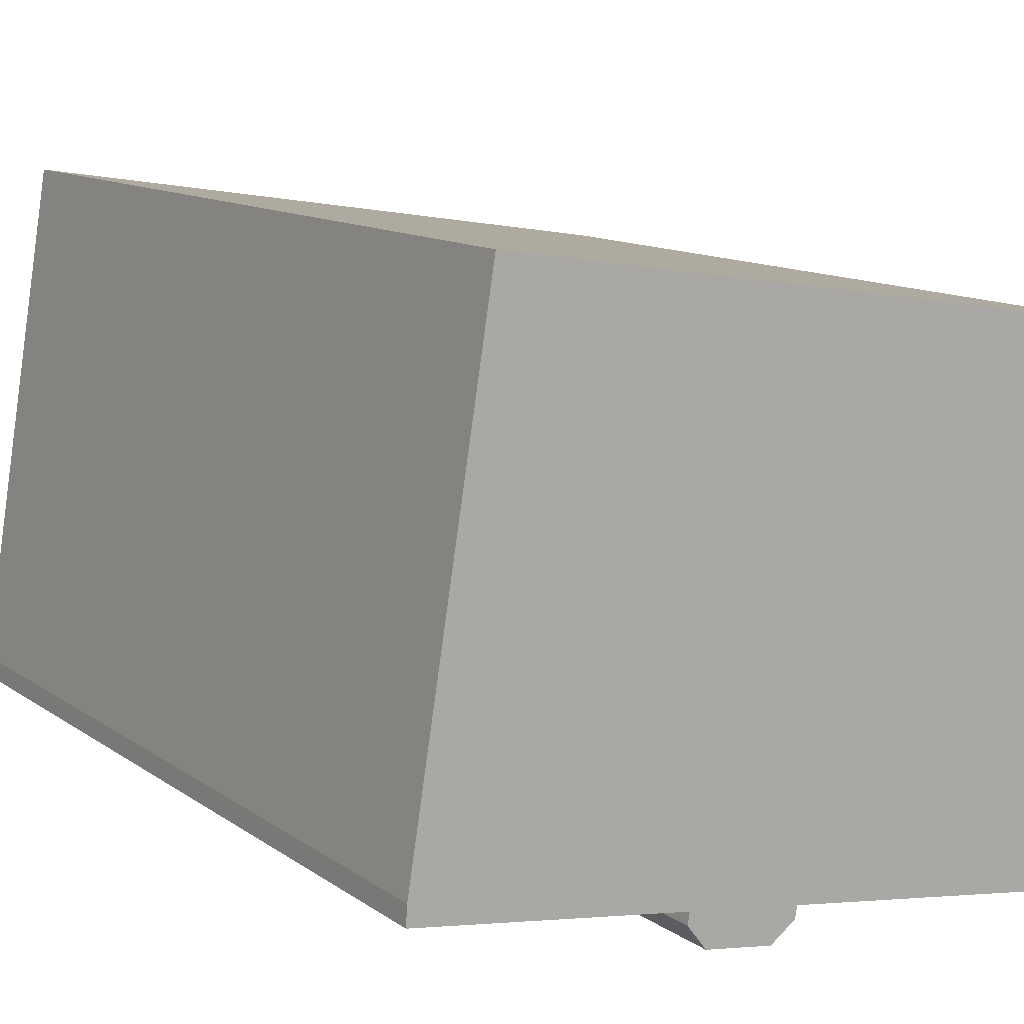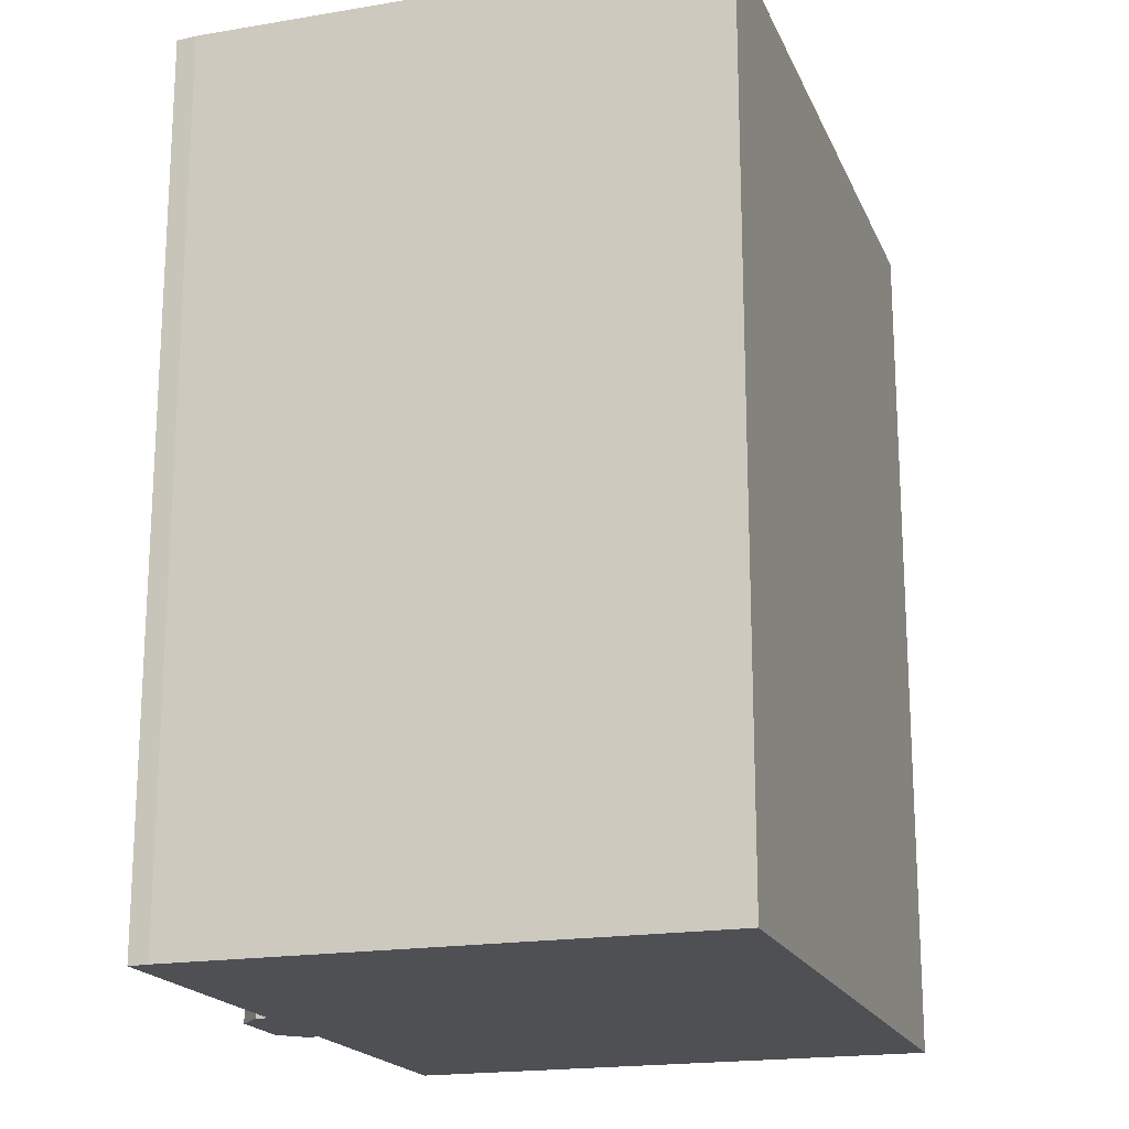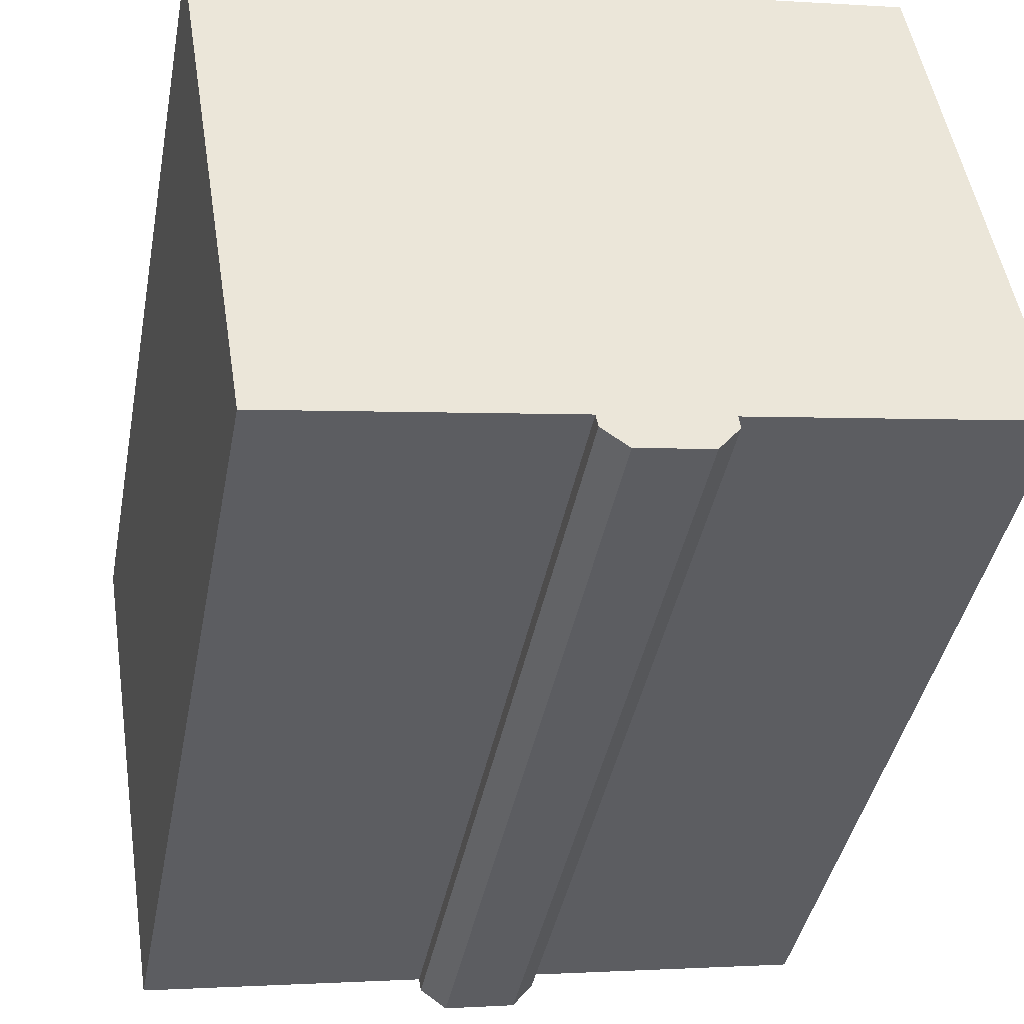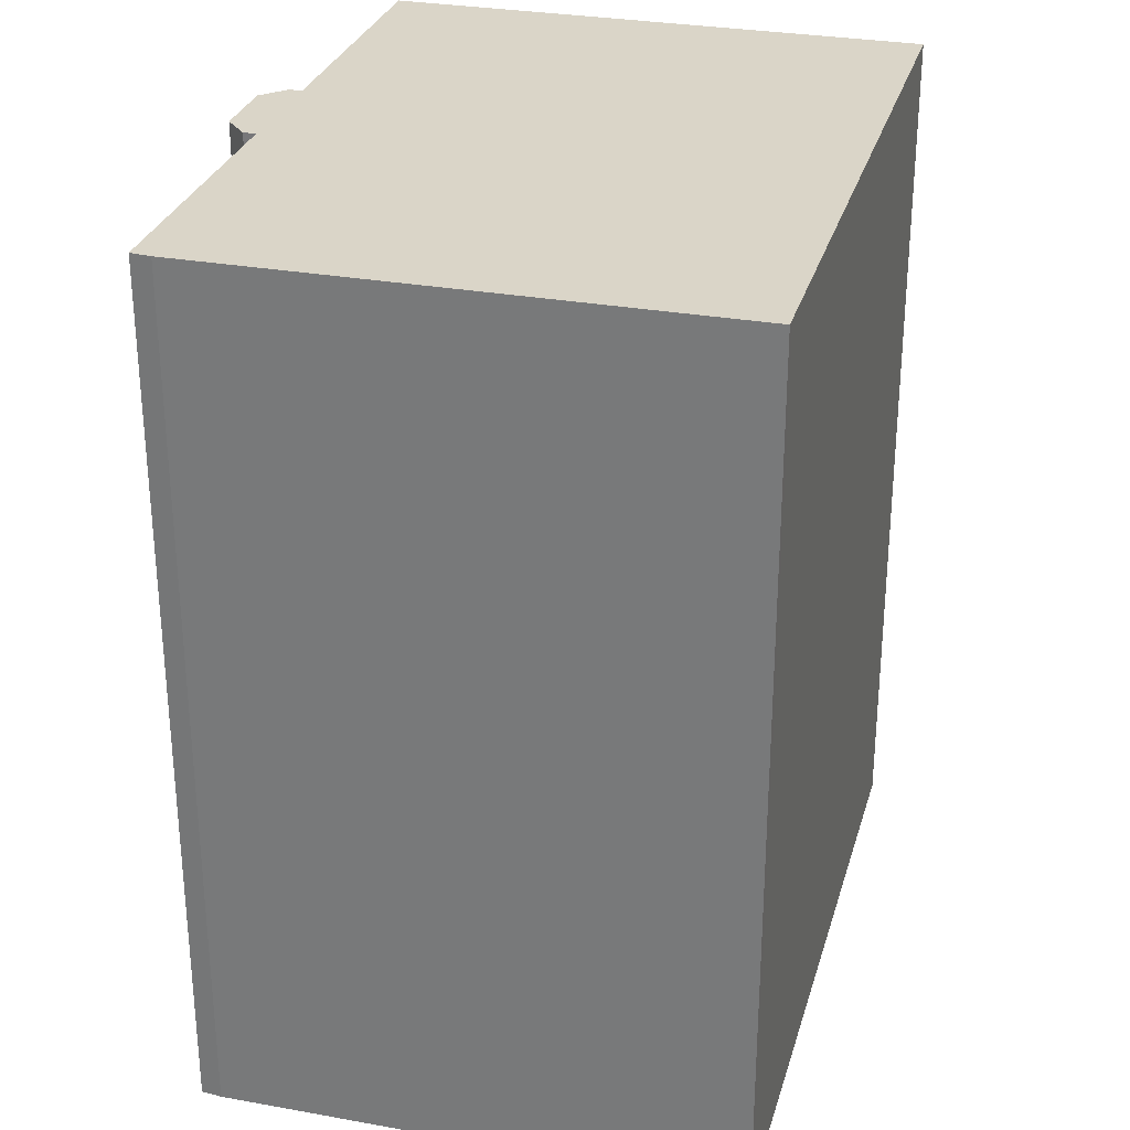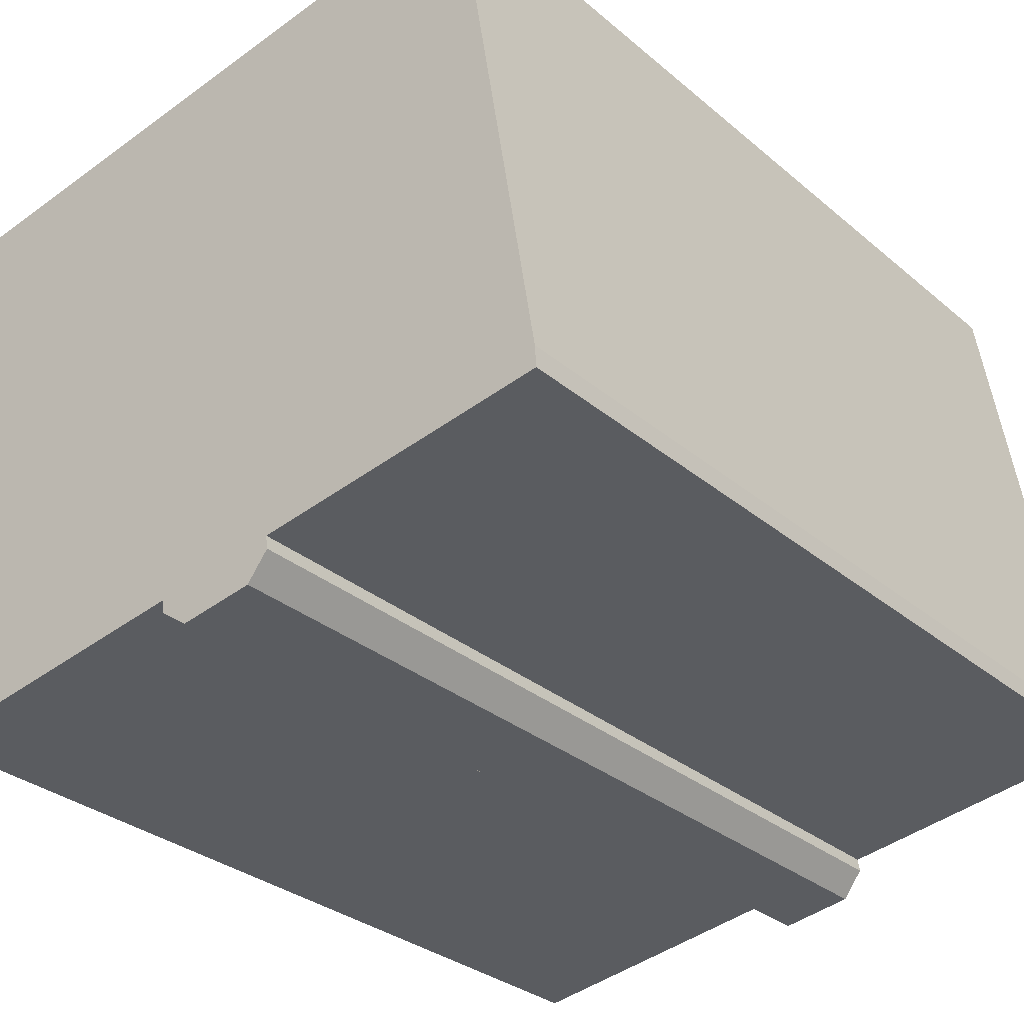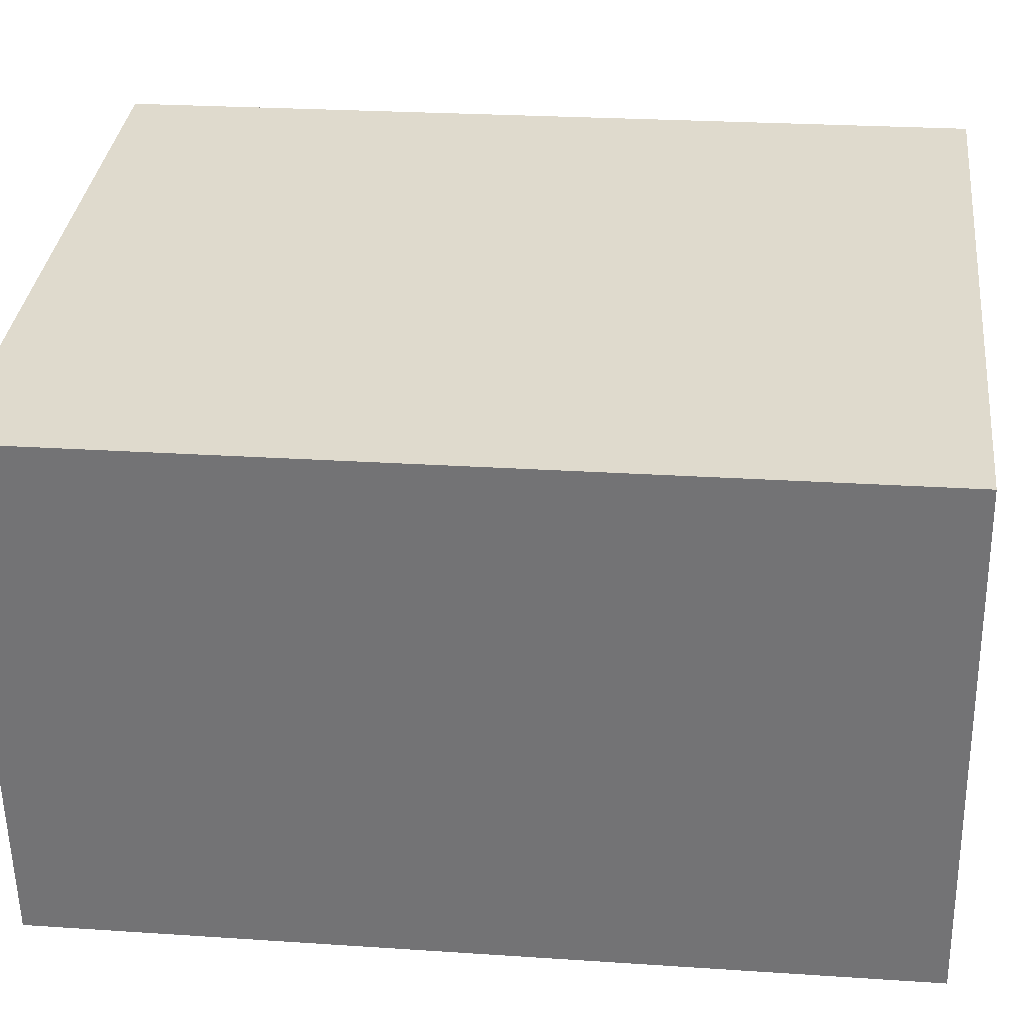
<metadata>
{"format":"obj","ext":"obj","renderer":"f3d","projection":"perspective","resolution":1024,"background":"white","views":[{"elev":12.3,"azim":-33.0,"up":"+Z"},{"elev":-18.8,"azim":-62.9,"up":"+Y"},{"elev":-41.3,"azim":169.2,"up":"+Z"},{"elev":29.4,"azim":-65.8,"up":"+Y"},{"elev":-30.3,"azim":-140.5,"up":"+Z"},{"elev":24.1,"azim":96.4,"up":"+Z"}]}
</metadata>
<code>
v  9.114 21.47 -2.337
v  9.819 21.47 -1.564
v  9.765 21.47 -1.875
v  18.87 21.47 10.44
v  16.78 21.47 -2.671
v  6.79 21.47 12.37
v  7.359 21.47 -2.05
v  6.91 21.47 -1.099
v  6.866 21.47 -1.41
v  3.751 21.47 -0.597
v  0.257 21.47 -0.04157
v  2.357 21.47 13.08
v  0.0004578 21.47 -0.0006799
v  0.03174 21.47 0.504
v  2.1 21.47 13.12
v  3.751 3.651e-17 -0.5963
v  0.2565 2.504e-18 -0.04089
v  0 0 0
v  0.03129 -3.09e-17 0.5047
v  2.1 -8.033e-16 13.12
v  2.357 -8.008e-16 13.08
v  6.789 -7.574e-16 12.37
v  18.87 -6.392e-16 10.44
v  16.78 1.635e-16 -2.67
v  9.819 9.57e-17 -1.563
v  9.765 1.147e-16 -1.874
v  9.114 1.43e-16 -2.336
v  7.358 1.255e-16 -2.05
v  6.866 8.628e-17 -1.409
v  6.91 6.725e-17 -1.098
g defaultobject
f 1 2 3
f 2 4 5
f 4 2 6
f 6 2 1
f 6 1 7
f 6 7 8
f 8 7 9
f 6 8 10
f 6 10 11
f 6 11 12
f 12 11 13
f 12 13 14
f 12 14 15
f 11 16 17
f 16 11 10
f 13 17 18
f 17 13 11
f 14 18 19
f 18 14 13
f 15 19 20
f 19 15 14
f 21 15 20
f 15 21 12
f 22 12 21
f 12 22 6
f 23 6 22
f 6 23 4
f 24 4 23
f 4 24 5
f 2 24 25
f 24 2 5
f 26 2 25
f 2 26 3
f 27 3 26
f 3 27 1
f 7 27 28
f 27 7 1
f 9 28 29
f 28 9 7
f 8 29 30
f 29 8 9
f 10 30 16
f 30 10 8
f 18 20 19
f 20 18 17
f 20 17 21
f 21 17 16
f 21 16 22
f 22 16 30
f 22 30 23
f 23 30 29
f 23 29 28
f 23 28 27
f 23 27 25
f 25 27 26
f 23 25 24

</code>
